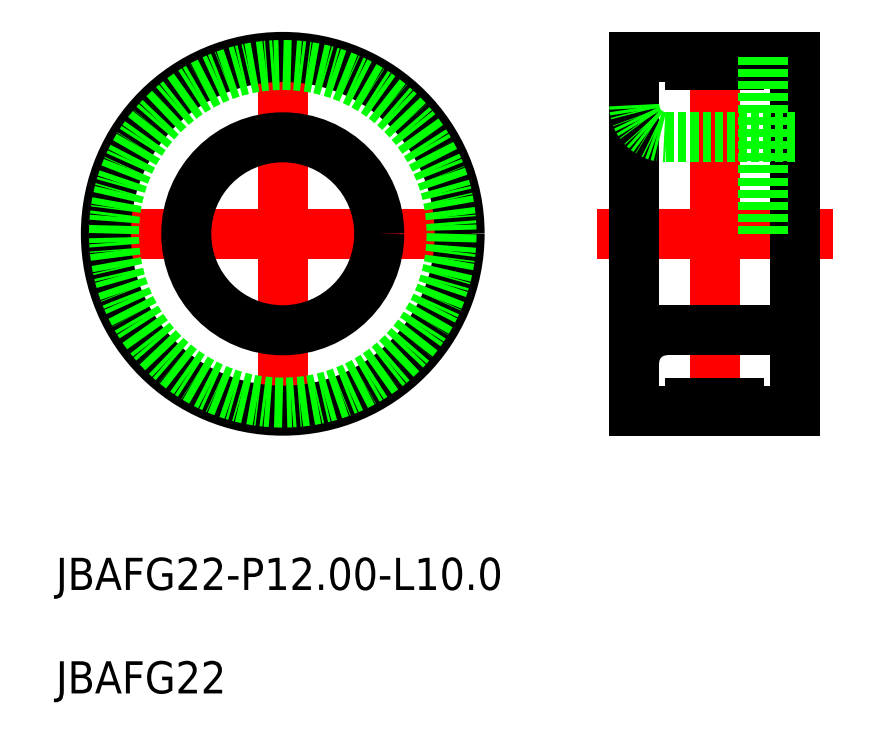
<metadata>
{"format":"dxf","ext":"dxf","renderer":"ezdxf+matplotlib","layout":"modelspace","background":"white","min_lineweight":24,"dpi":150}
</metadata>
<code>
0
SECTION
2
ENTITIES
0
LINE
8
CENTER
10
88.96
20
179.1
30
0
11
112.5
21
179.1
31
0
0
LINE
8
CENTER
10
100.7
20
190.7
30
0
11
100.7
21
167.6
31
0
0
LINE
8
CENTER
10
127.6
20
167.7
30
0
11
127.6
21
190.5
31
0
0
LINE
8
CENTER
10
120.2
20
179.1
30
0
11
134.9
21
179.1
31
0
0
CIRCLE
8
0
10
100.7
20
179.1
30
0
40
11
0
LINE
8
0
10
122.6
20
168.1
30
0
11
122.6
21
190.1
31
0
0
LINE
8
0
10
132.6
20
168.1
30
0
11
132.6
21
190.1
31
0
0
LINE
8
0
10
122.6
20
190.1
30
0
11
126.1
21
190.1
31
0
0
LINE
8
0
10
129.1
20
190.1
30
0
11
132.6
21
190.1
31
0
0
LINE
8
0
10
126.1
20
189.6
30
0
11
129.1
21
189.6
31
0
0
LINE
8
0
10
126.1
20
190.1
30
0
11
126.1
21
189.6
31
0
0
LINE
8
0
10
129.1
20
190.1
30
0
11
129.1
21
189.6
31
0
0
LINE
8
0
10
122.6
20
168.1
30
0
11
126.1
21
168.1
31
0
0
LINE
8
0
10
129.1
20
168.1
30
0
11
132.6
21
168.1
31
0
0
LINE
8
0
10
126.1
20
168.6
30
0
11
129.1
21
168.6
31
0
0
LINE
8
0
10
126.1
20
168.1
30
0
11
126.1
21
168.6
31
0
0
LINE
8
0
10
129.1
20
168.1
30
0
11
129.1
21
168.6
31
0
0
LINE
8
0
10
124.6
20
185.1
30
0
11
132.6
21
185.1
31
0
0
LINE
8
0
10
124.6
20
173.1
30
0
11
132.6
21
173.1
31
0
0
ARC
8
0
10
124.6
20
187.1
30
0
40
2
50
180
51
270
0
ARC
8
0
10
124.6
20
171.1
30
0
40
2
50
90
51
180
0
LINE
8
0
10
130.6
20
179.1
30
0
11
130.6
21
190.1
31
0
0
CIRCLE
8
0
10
100.7
20
179.1
30
0
40
6
0
TEXT
8
0
10
86.61
20
150.5
30
0
40
2
1
JBAFG22
0
TEXT
8
0
10
86.61
20
157
30
0
40
2
1
JBAFG22-P12-L10
0
CIRCLE
8
0
10
100.7
20
179.1
30
0
40
10.5
0
ENDSEC
0
EOF

</code>
